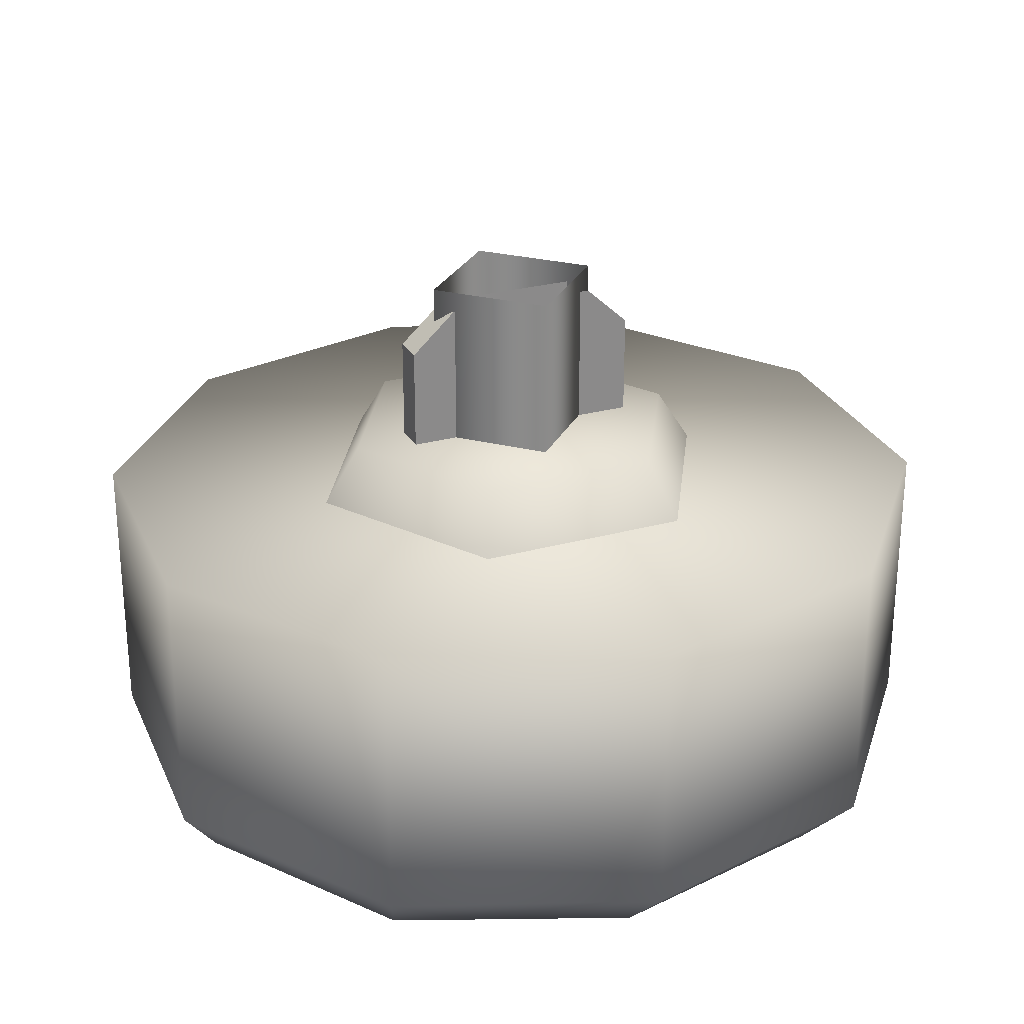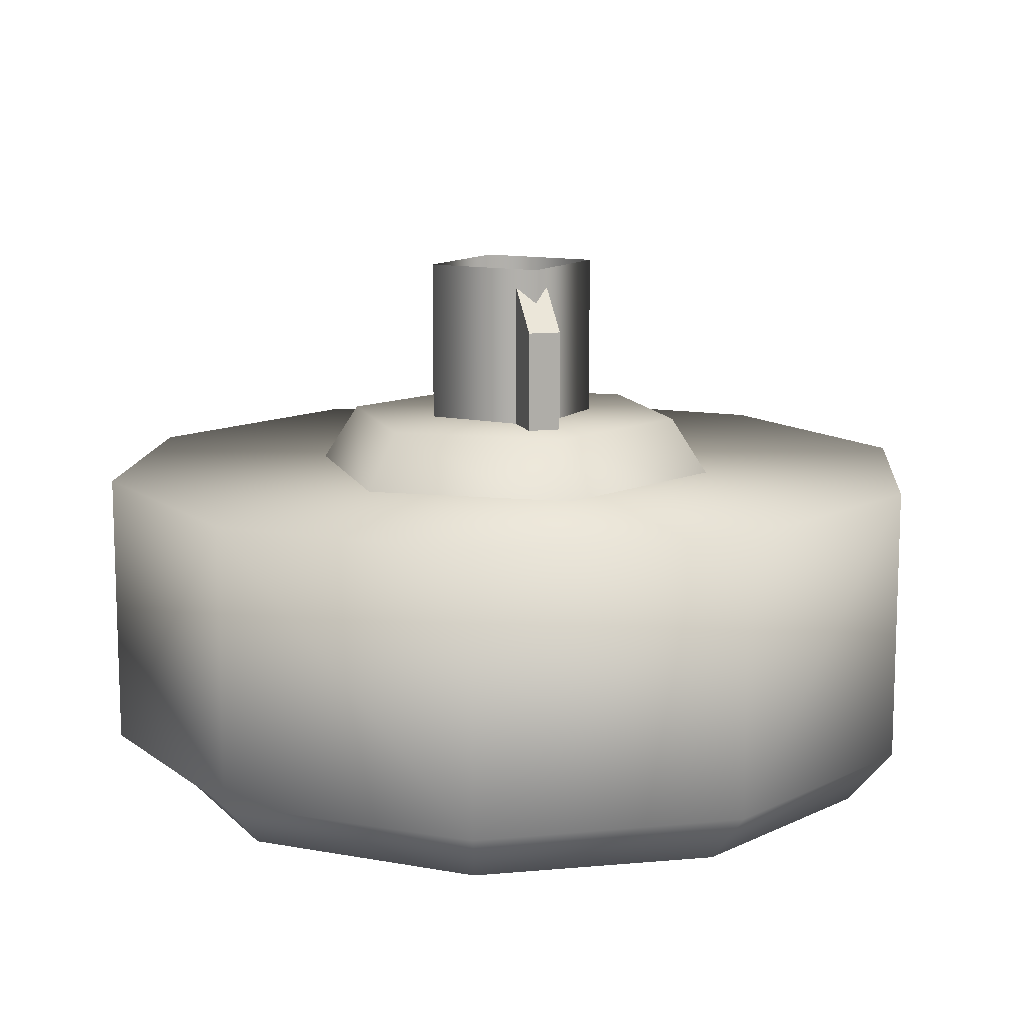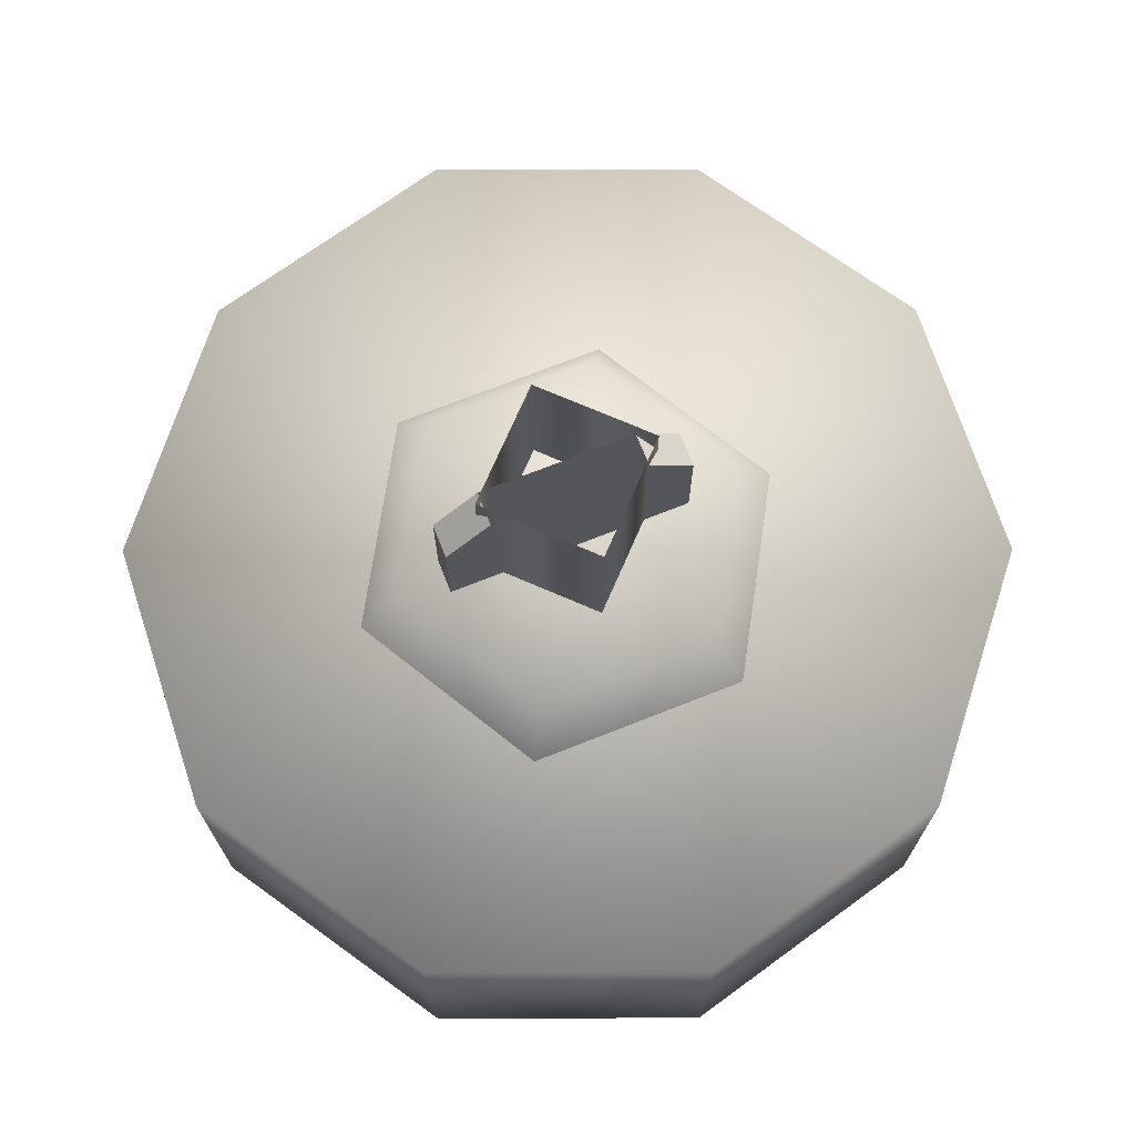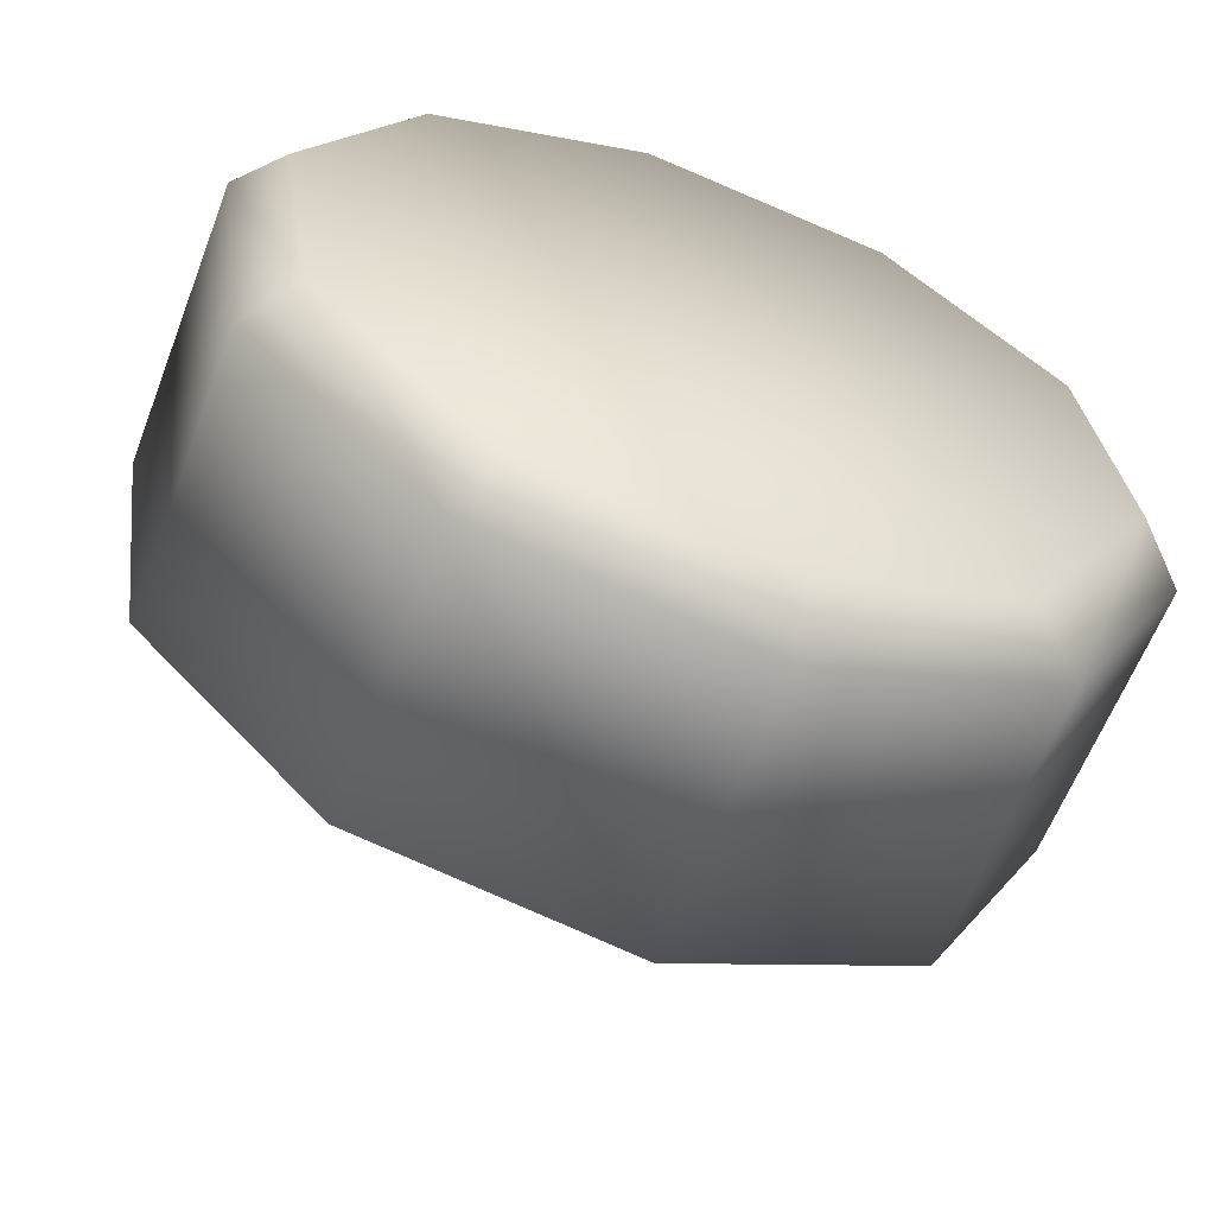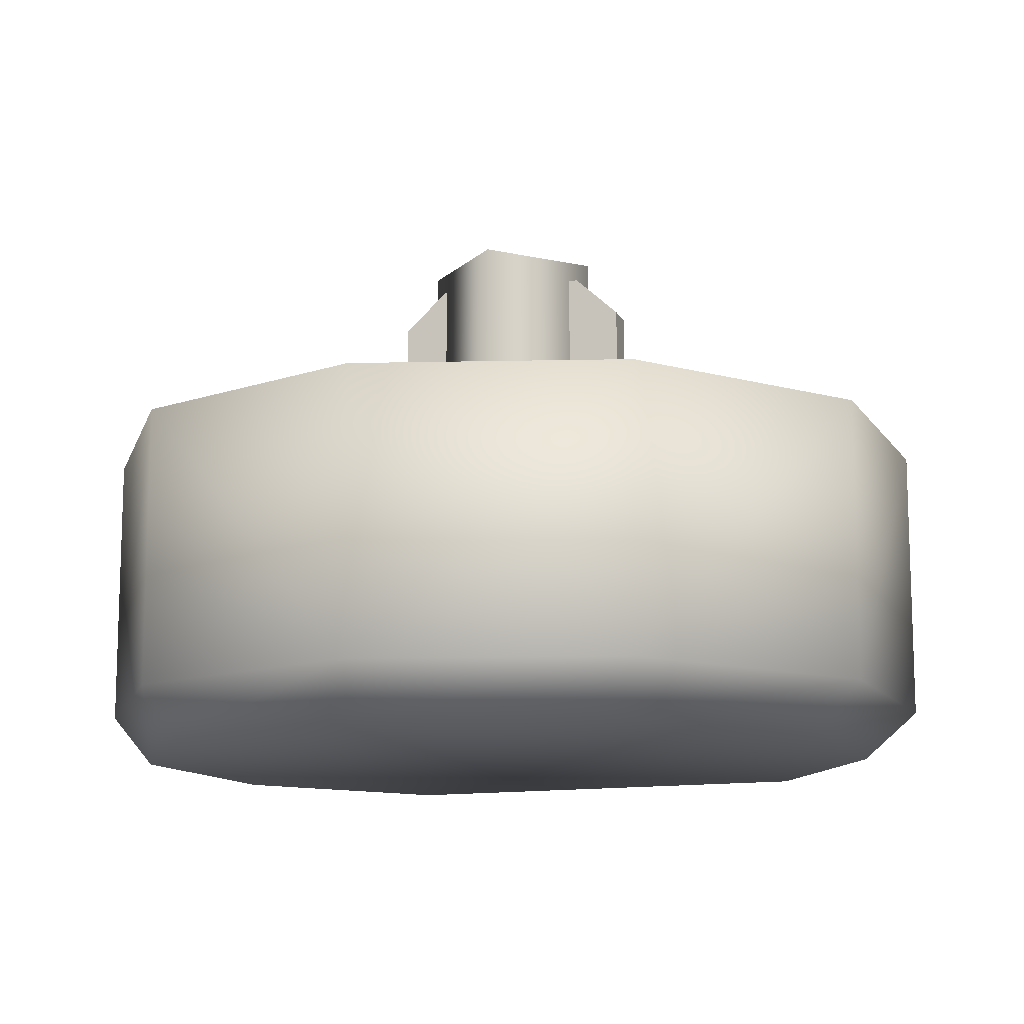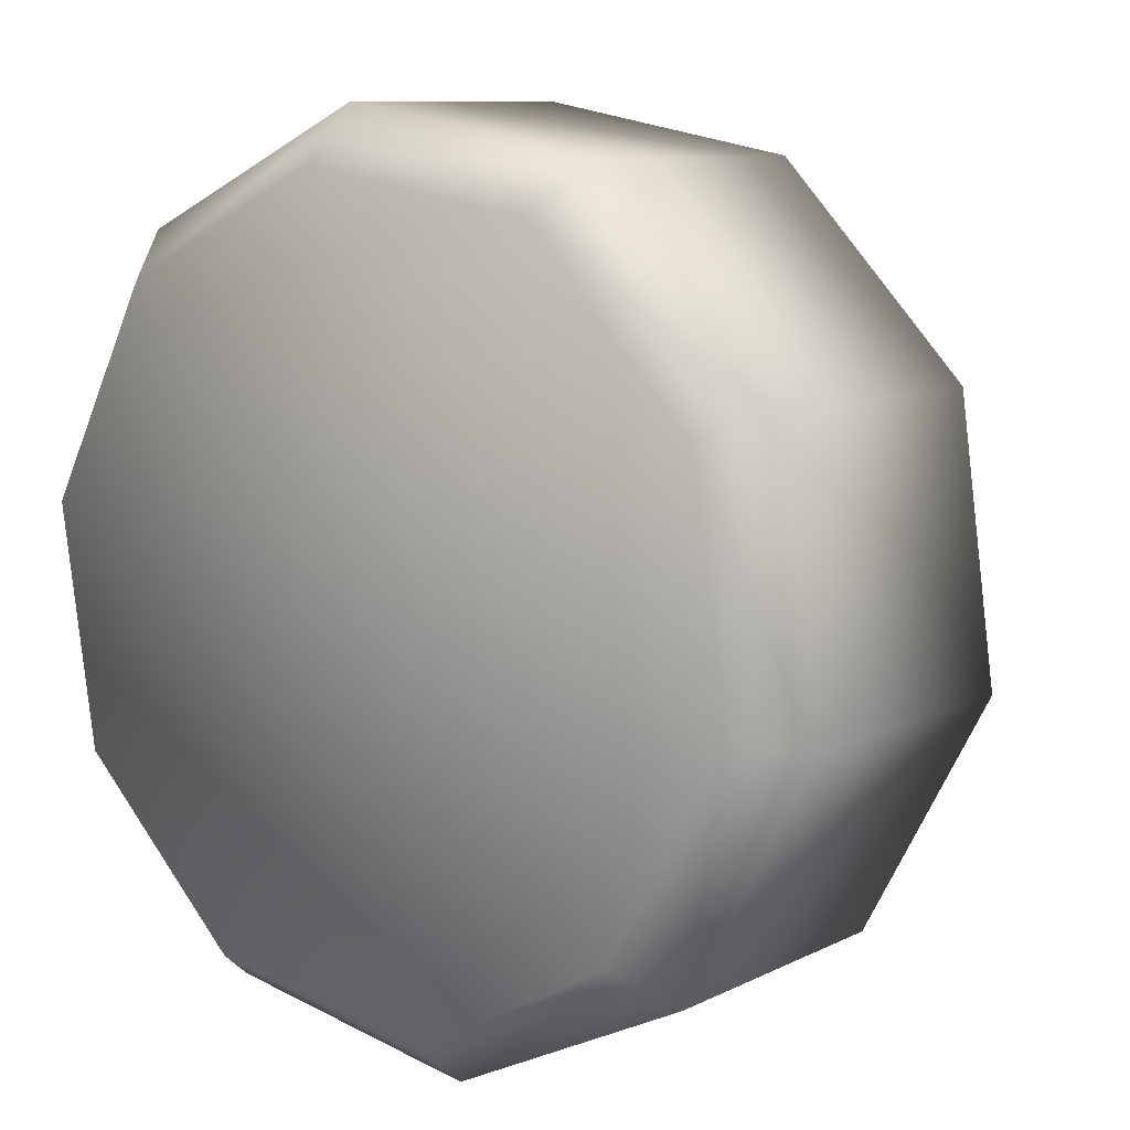
<metadata>
{"format":"obj","ext":"obj","renderer":"f3d","projection":"perspective","resolution":1024,"background":"white","views":[{"elev":26.7,"azim":116.2,"up":"+Z"},{"elev":11.8,"azim":33.1,"up":"+Z"},{"elev":71.5,"azim":-61.9,"up":"+Z"},{"elev":-61.2,"azim":159.0,"up":"+Y"},{"elev":-12.4,"azim":157.1,"up":"+Z"},{"elev":9.6,"azim":-142.0,"up":"+Y"}]}
</metadata>
<code>
g wheel_low_Cylinder.002
v 0.08211 1.891 -1.581
v 0.5164 1.681 -1.581
v 0.7445 1.256 -1.581
v 0.6791 0.7785 -1.581
v 0.3454 0.4303 -1.581
v -0.1293 0.3448 -1.581
v -0.5636 0.5546 -1.581
v -0.7263 1.457 -1.581
v 0.09242 1.796 -2.173
v 0.08211 1.891 -2.084
v 0.4765 1.603 -2.173
v 0.5164 1.681 -2.084
v 0.6739 1.221 -2.173
v 0.7445 1.256 -2.084
v 0.6092 0.7965 -2.173
v 0.6791 0.7785 -2.084
v 0.3071 0.4908 -2.173
v 0.3454 0.4303 -2.084
v -0.1171 0.4211 -2.173
v -0.1293 0.3448 -2.084
v -0.5636 0.5546 -2.084
v -0.6338 1.421 -2.173
v -0.7263 1.457 -2.084
v -0.3926 1.806 -1.581
v -0.3926 1.806 -2.084
v -0.3317 1.726 -2.173
v -0.7916 0.9796 -1.581
v -0.7916 0.9796 -2.084
v -0.6986 0.9958 -2.173
v -0.4747 0.62 -2.159
v -0.3351 1.382 -1.615
v -0.2665 1.324 -1.478
v 0.04951 1.52 -1.615
v -0.4082 0.9804 -1.615
v -0.3235 1.011 -1.478
v -0.09669 0.7161 -1.615
v -0.08059 0.8047 -1.478
v 0.2879 0.8538 -1.615
v 0.2193 0.912 -1.478
v 0.361 1.256 -1.615
v 0.2763 1.225 -1.478
v 0.03341 1.431 -1.478
v 0.1579 1.003 -1.565
v 0.1579 1.003 -1.295
v -0.1764 1.287 -1.565
v 0.1192 0.9576 -1.565
v 0.1192 0.9576 -1.295
v -0.2152 1.241 -1.565
v -0.2152 1.241 -1.295
v -0.1534 1.189 -1.22
v -0.1764 1.287 -1.295
v -0.1147 1.235 -1.22
v 0.09622 1.056 -1.22
v 0.05747 1.01 -1.22
v -0.145 1.221 -1.552
v -0.145 1.221 -1.183
v 0.07937 1.239 -1.552
v -0.1266 0.9966 -1.552
v -0.1266 0.9966 -1.183
v 0.09778 1.015 -1.552
v 0.09778 1.015 -1.183
v 0.07937 1.239 -1.183
g wheel_low_textures
f 3 4 16 14
f 18 5 6 20
f 28 27 8 23
f 6 7 21 20
f 1 2 12 10
f 4 5 18 16
f 12 2 3 14
f 10 12 11 9
f 12 14 13 11
f 14 16 15 13
f 16 18 17 15
f 18 20 19 17
f 19 30 29 22 26 9 11 13 15 17
f 28 23 22 29
f 25 10 9 26
f 24 1 10 25
f 8 24 25 23
f 23 25 26 22
f 21 7 27 28
f 3 2 1 24 8 27 7 6 5 4
f 21 28 29 30
f 20 21 30 19
f 34 35 32 31
f 31 32 42 33
f 36 37 35 34
f 38 39 37 36
f 40 41 39 38
f 33 42 41 40
f 42 32 35 37 39 41
f 47 46 43 44
f 45 51 52 53 44 43
f 49 48 46 47 54 50
f 51 45 48 49
f 49 50 52 51
f 44 53 54 47
f 58 59 56 55
f 55 56 62 57
f 60 61 59 58
f 57 62 61 60

</code>
